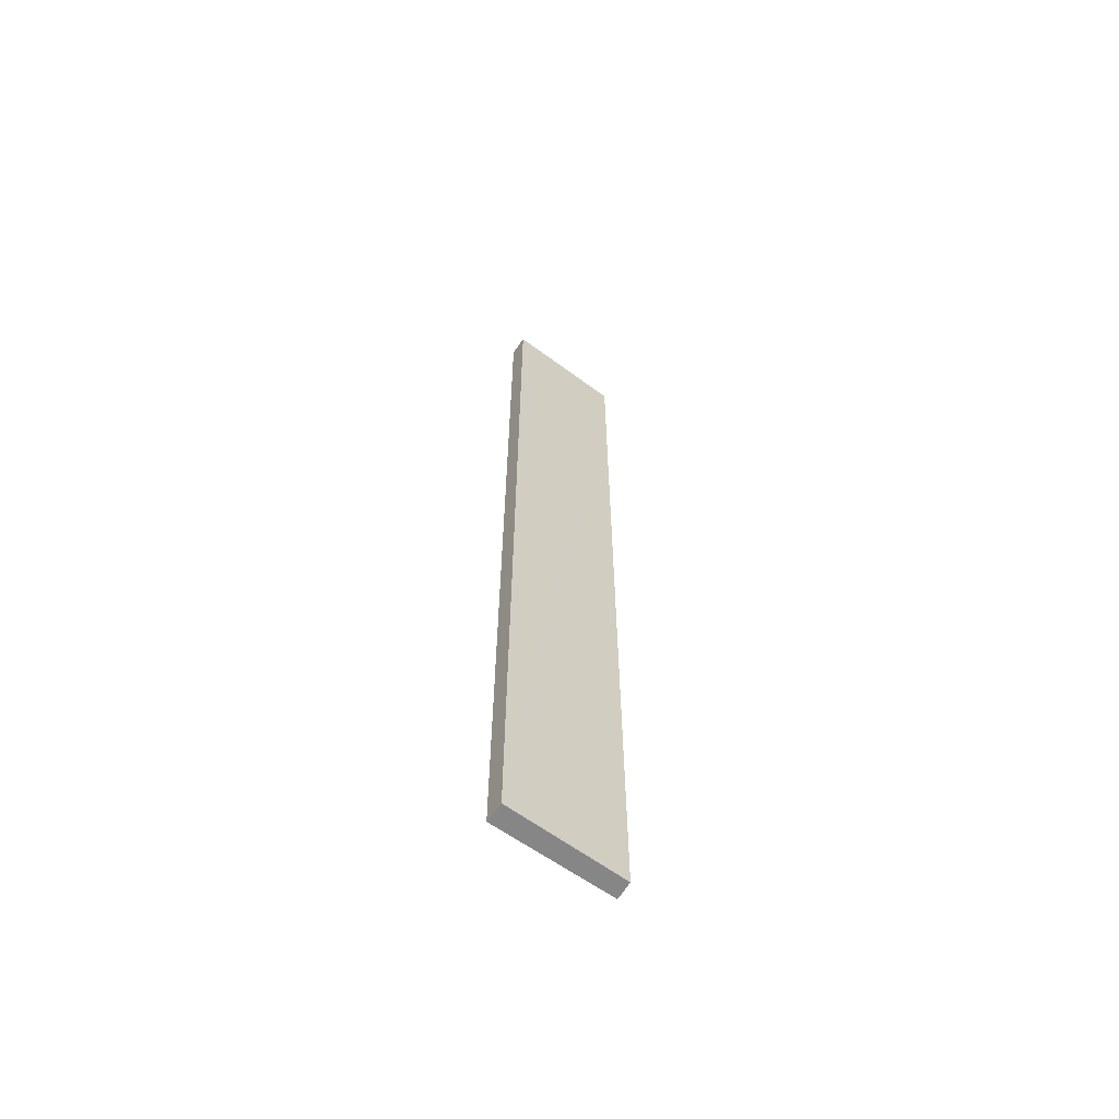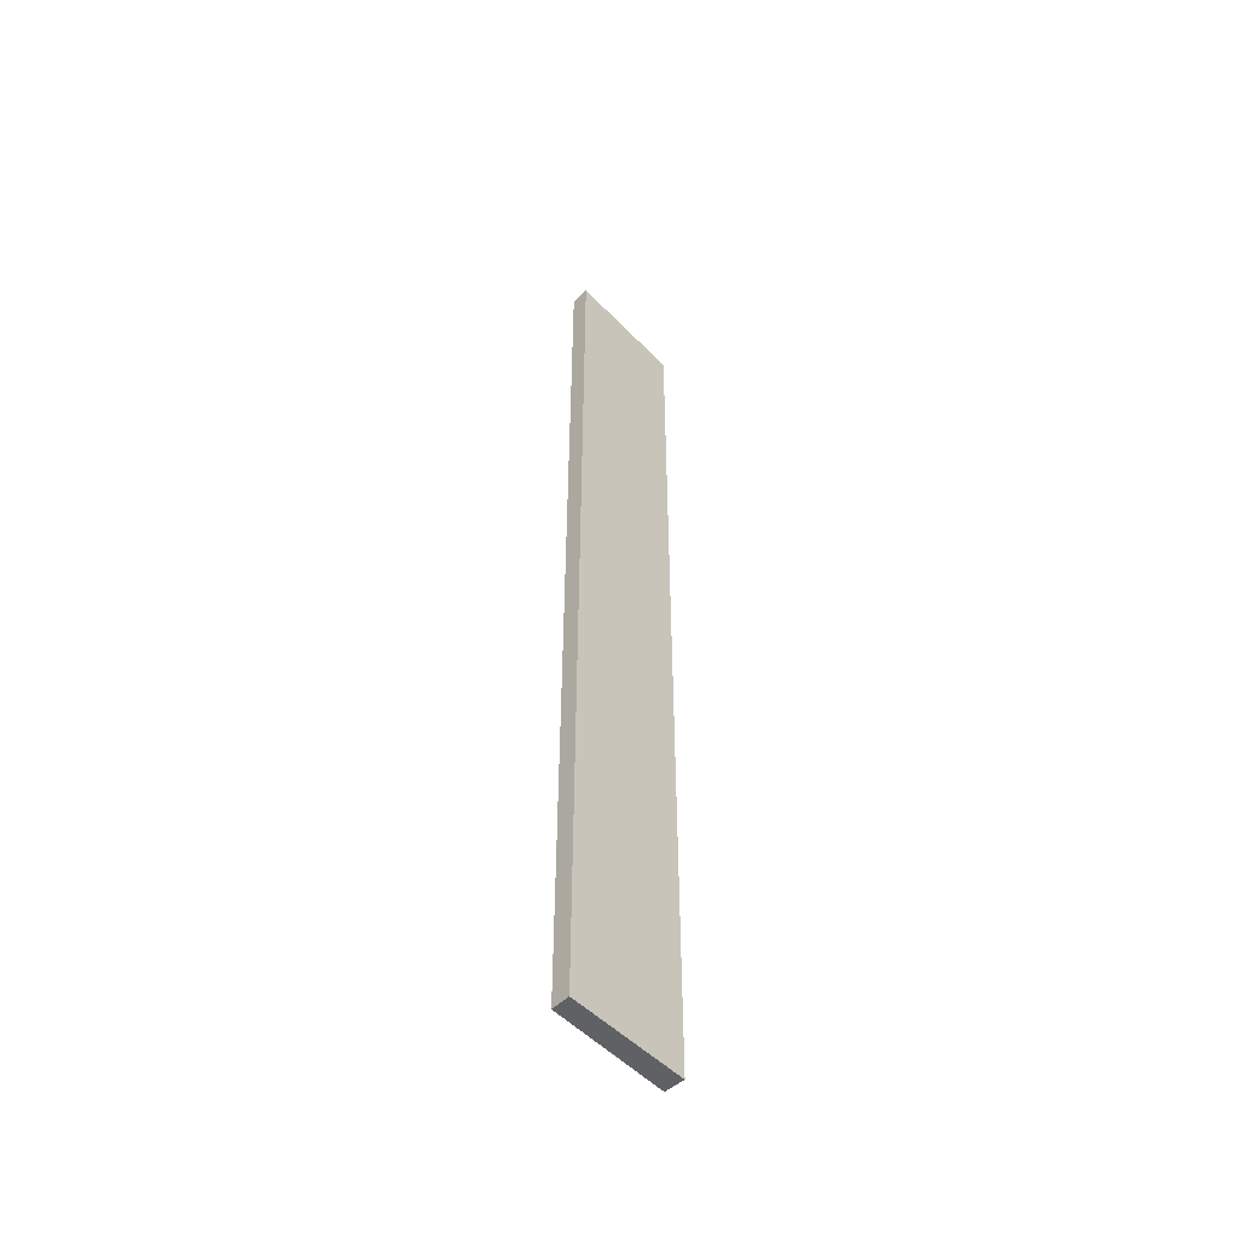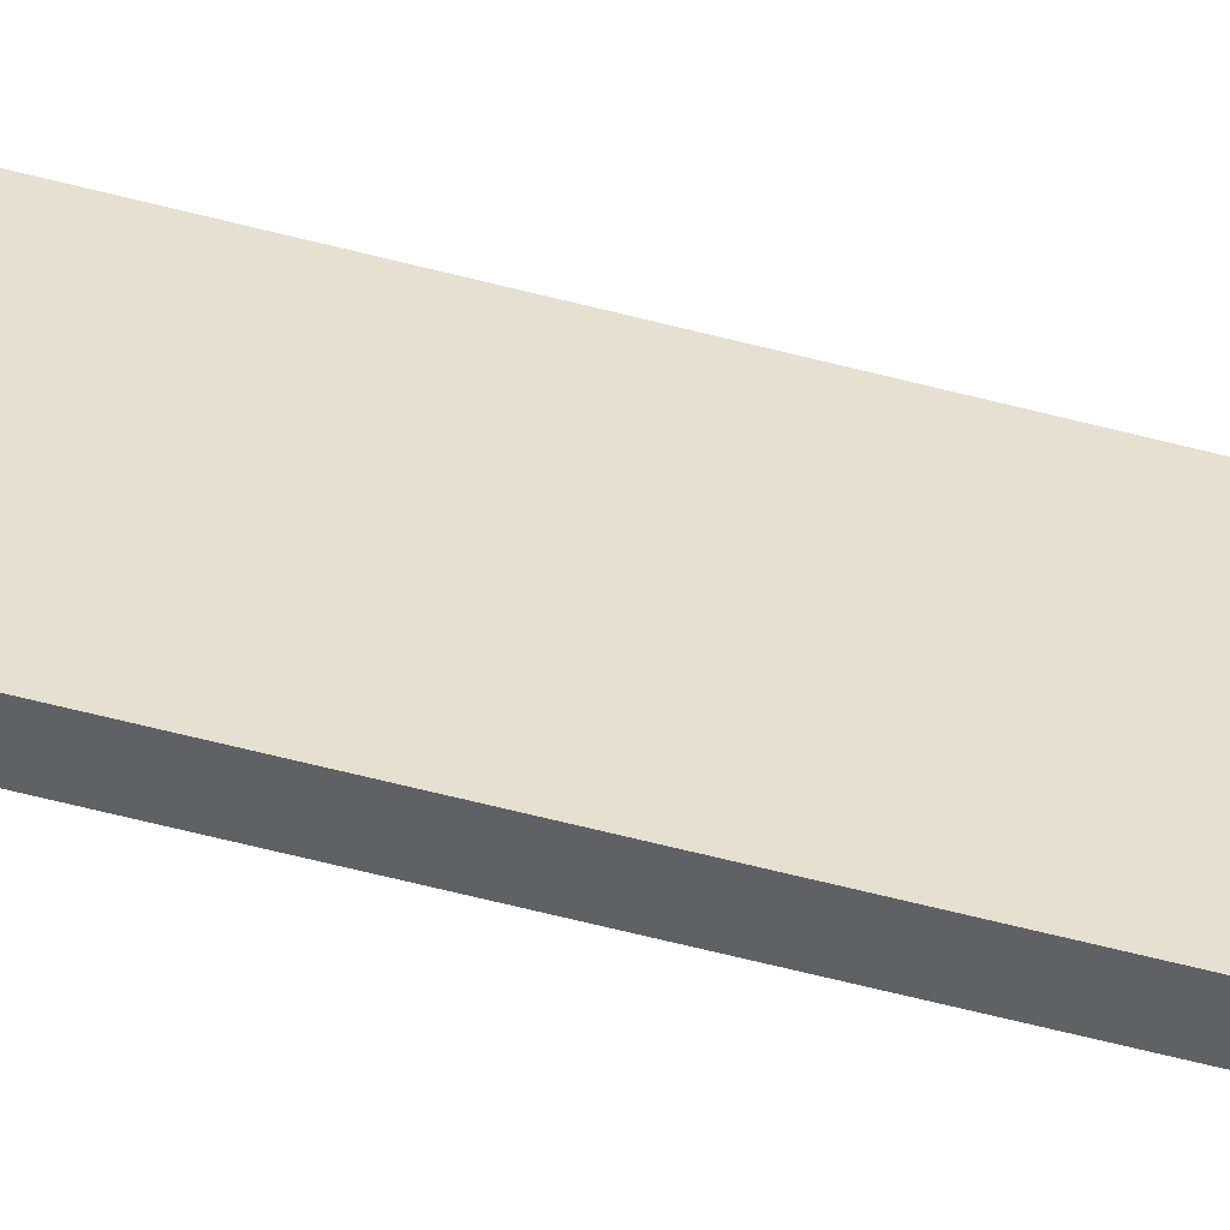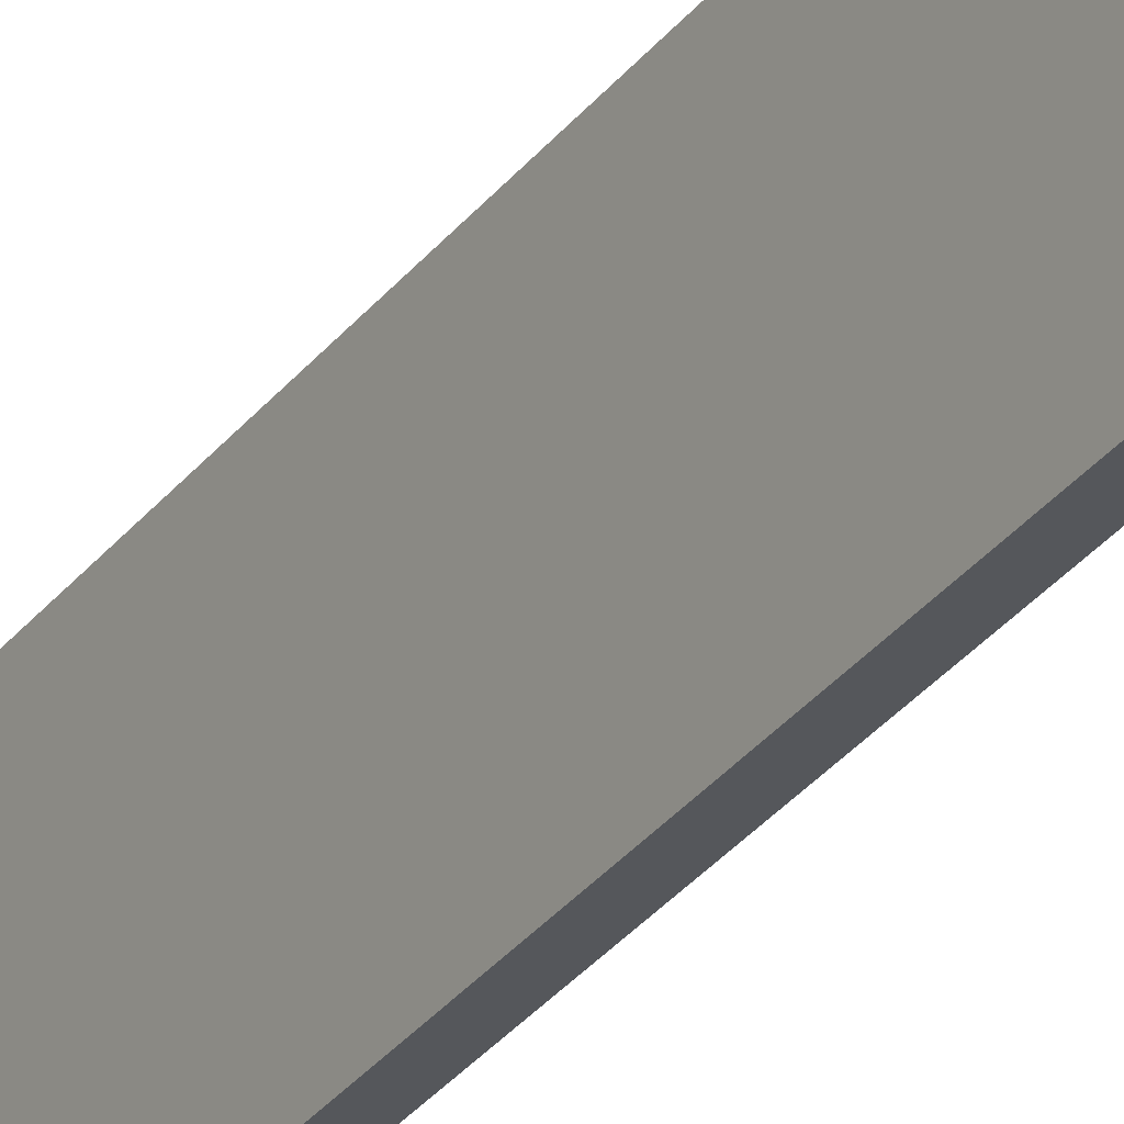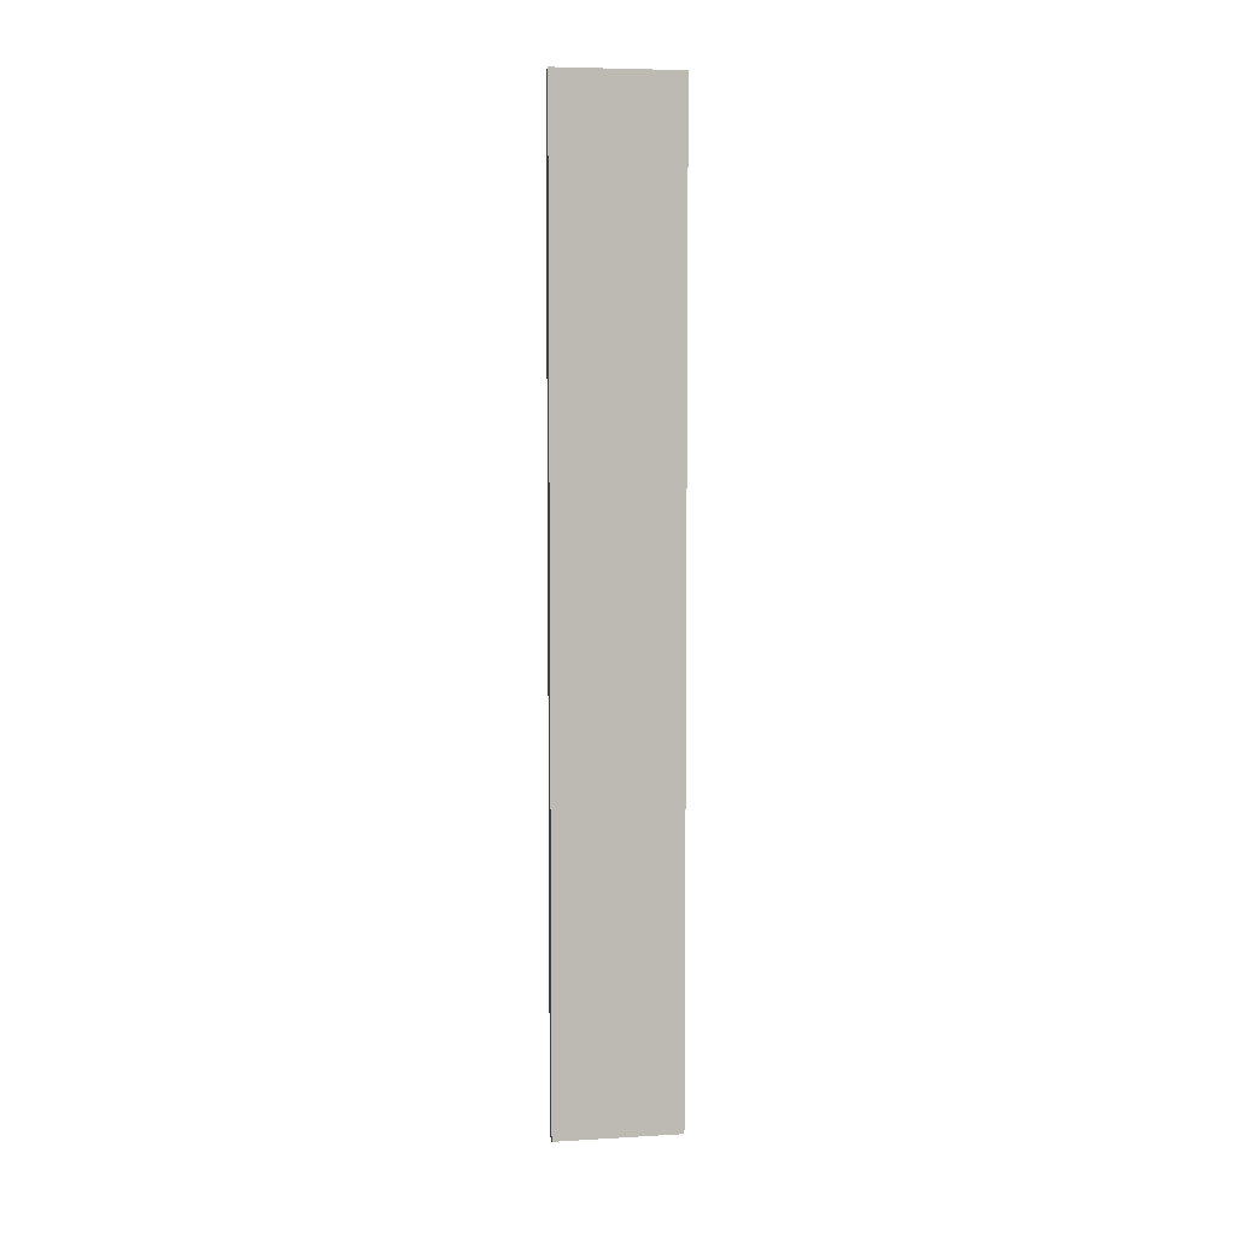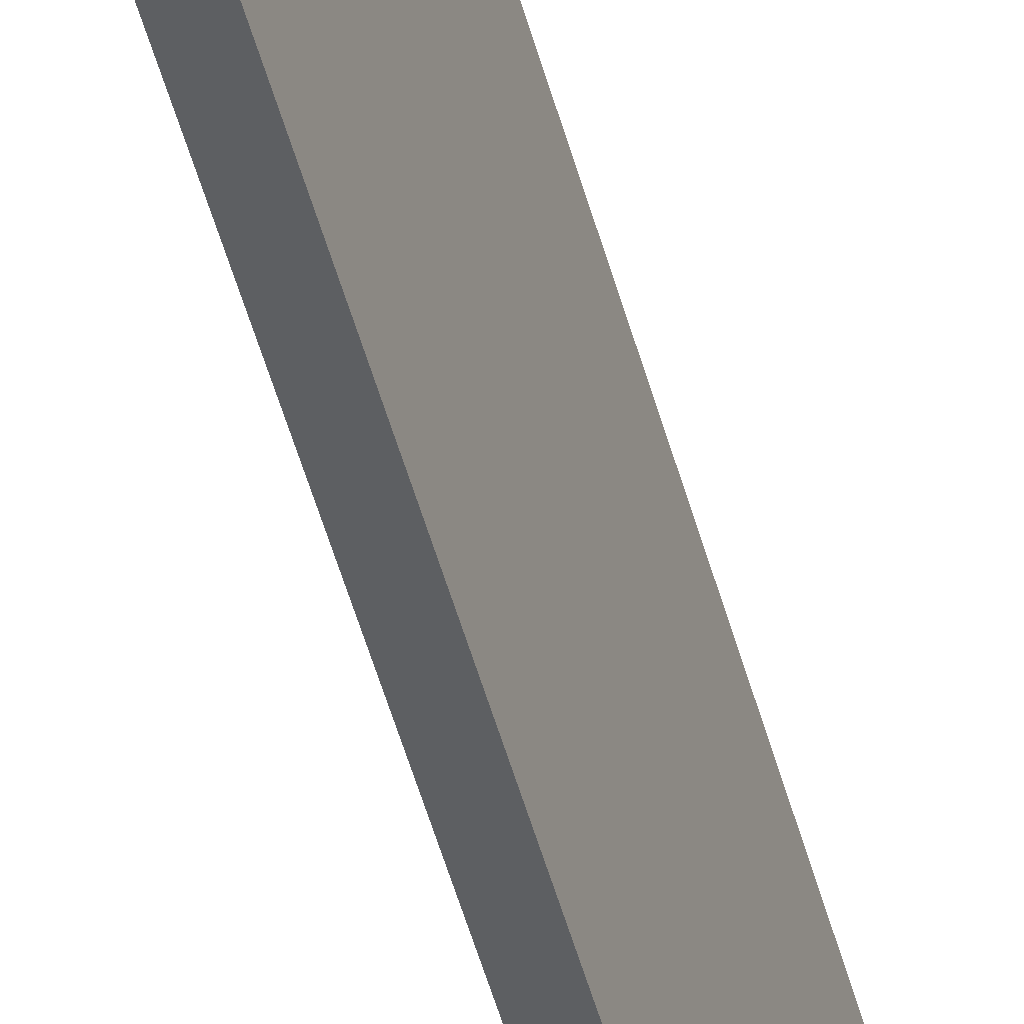
<metadata>
{"format":"obj","ext":"obj","renderer":"f3d","projection":"perspective","resolution":1024,"background":"white","views":[{"elev":-62.1,"azim":42.1,"up":"+Y"},{"elev":-50.4,"azim":-149.9,"up":"+Y"},{"elev":-63.0,"azim":-104.6,"up":"+Z"},{"elev":-34.1,"azim":-32.7,"up":"+Z"},{"elev":6.5,"azim":69.6,"up":"+Y"},{"elev":-56.7,"azim":-163.8,"up":"+Z"}]}
</metadata>
<code>
v  0.403 15.33 -1.949
v  0.469 15.33 -0.694
v  0.694 15.33 -1.86
v  0.081 15.33 -0.392
v  0.38 15.33 -0.232
v  0.06 15.33 -0.29
v  0.32 15.33 0.077
v  0 15.33 9.388e-16
v  0 0 0
v  0.32 -4.715e-18 0.077
v  0.38 1.421e-17 -0.232
v  0.694 1.139e-16 -1.86
v  0.469 4.25e-17 -0.694
v  0.403 1.193e-16 -1.949
v  0.081 2.4e-17 -0.392
v  0.06 1.776e-17 -0.29
g defaultobject
f 1 2 3
f 2 1 4
f 2 4 5
f 5 4 6
f 5 6 7
f 7 6 8
f 9 7 8
f 7 9 10
f 10 5 7
f 5 10 2
f 2 10 3
f 3 10 11
f 3 11 12
f 12 11 13
f 12 1 3
f 1 12 14
f 14 4 1
f 4 14 6
f 6 14 8
f 8 14 15
f 8 15 16
f 8 16 9
f 13 14 12
f 14 13 15
f 15 13 11
f 15 11 10
f 15 10 16
f 16 10 9

</code>
